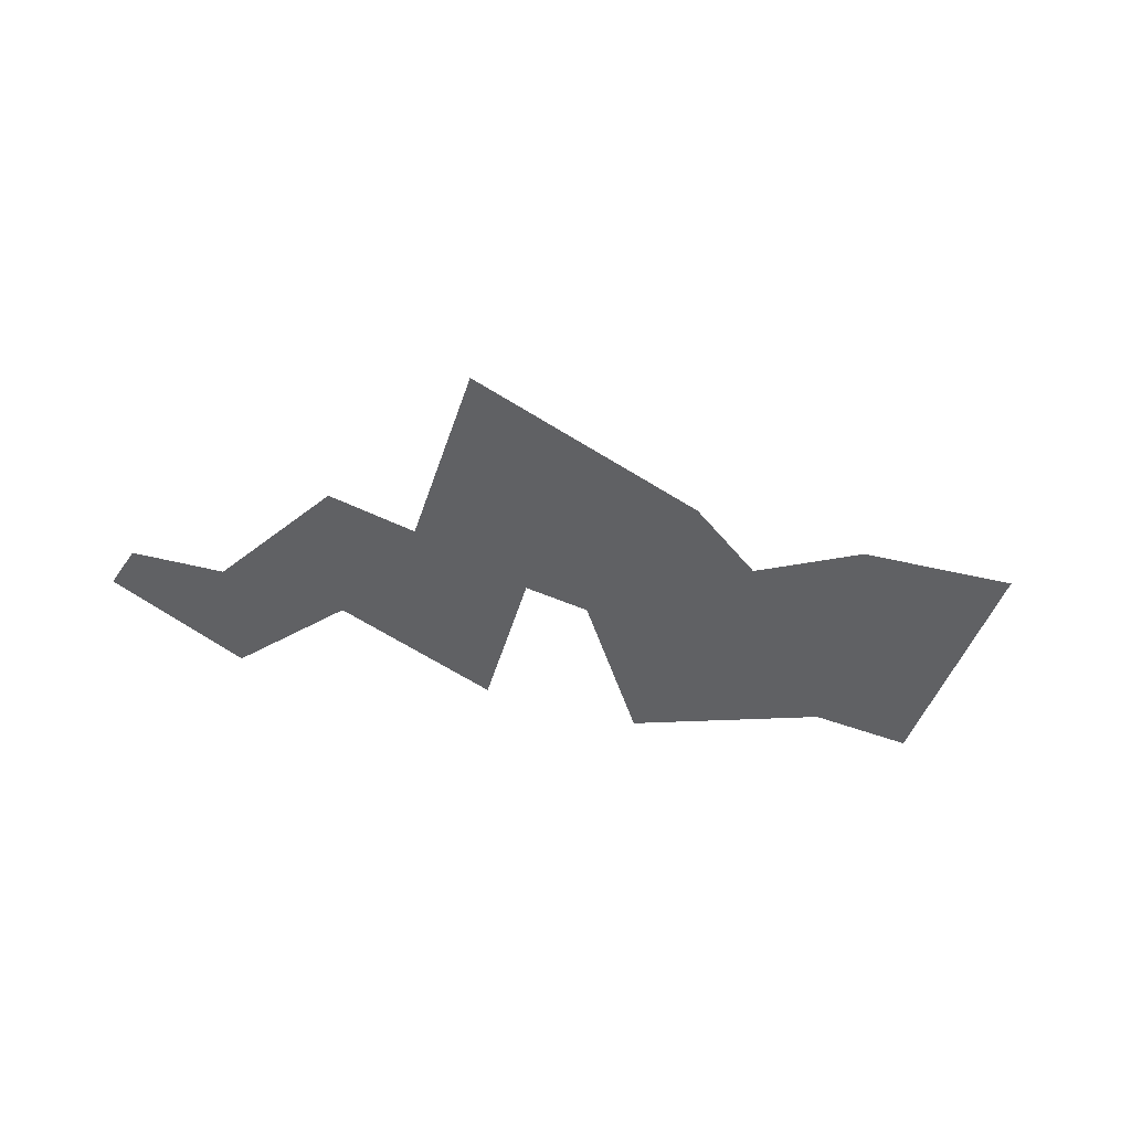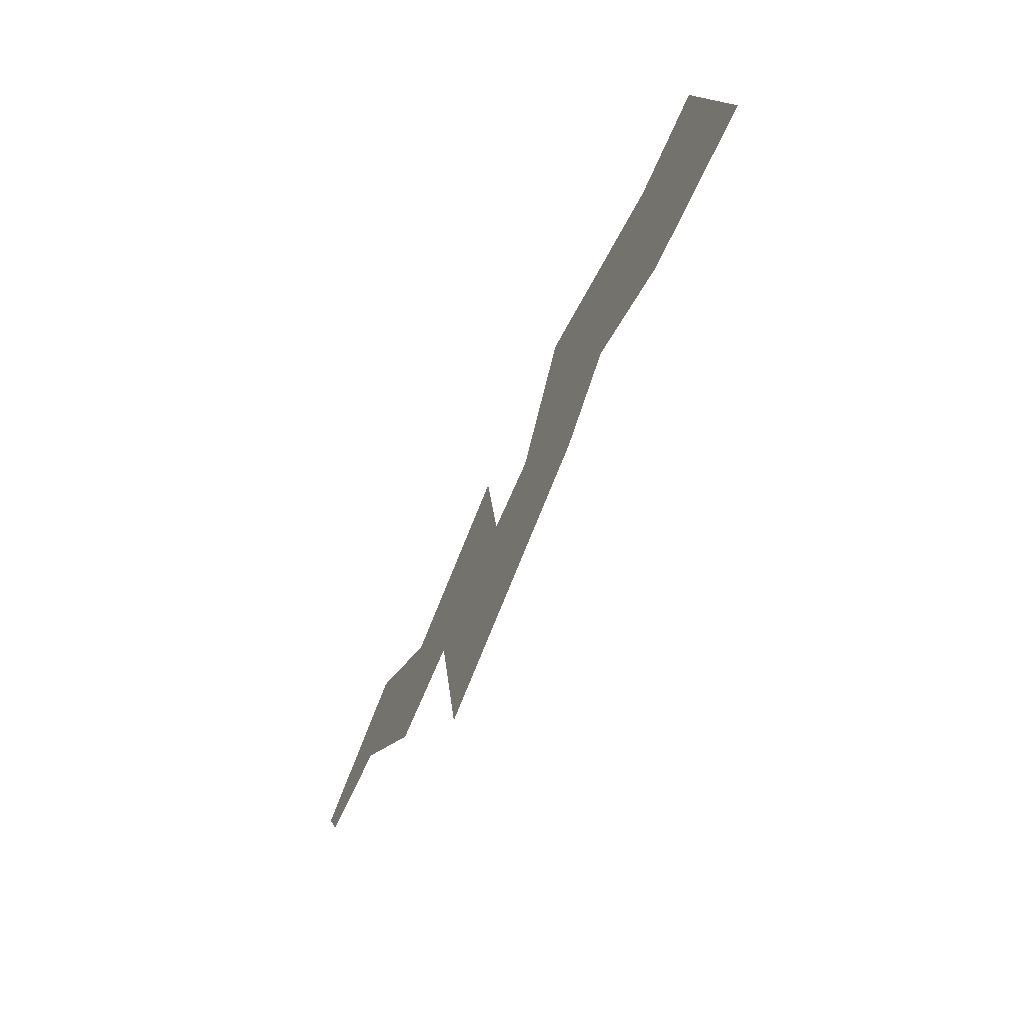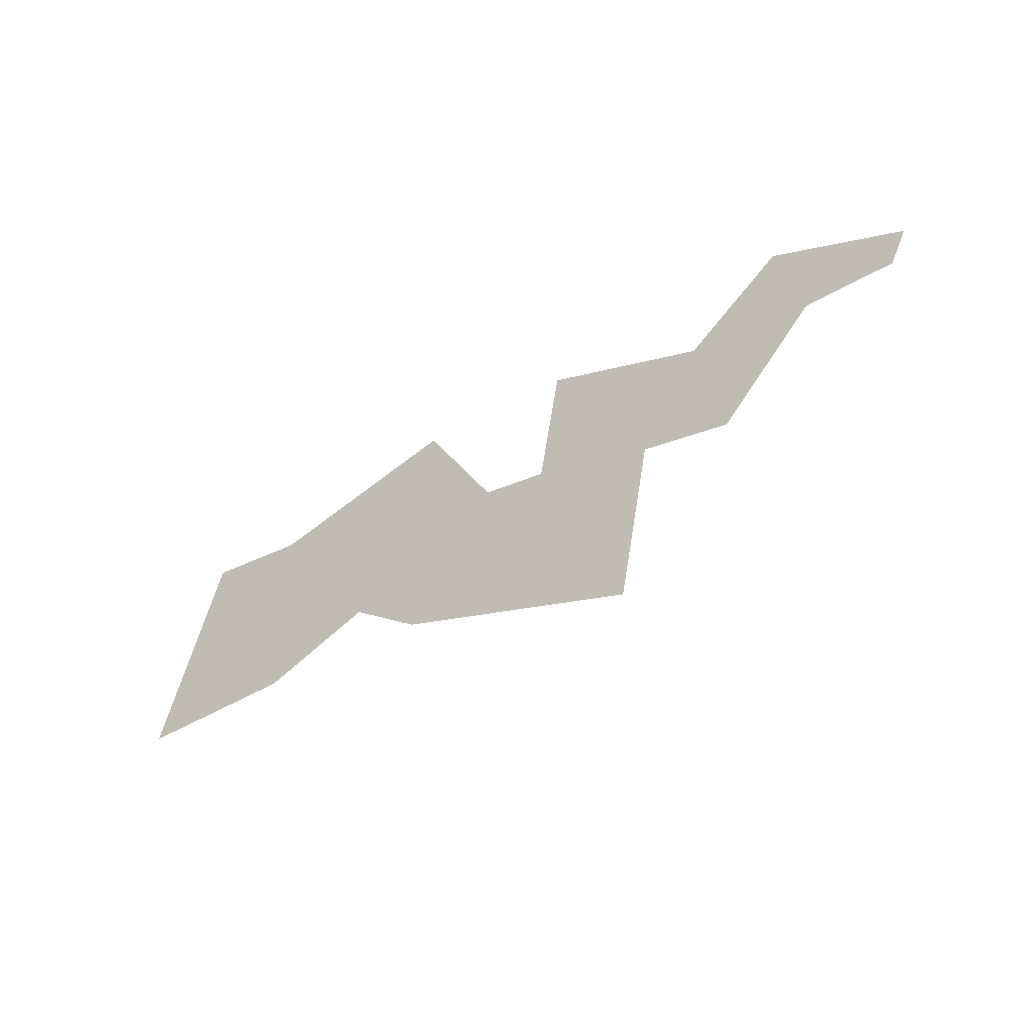
<metadata>
{"format":"obj","ext":"obj","renderer":"f3d","projection":"perspective","resolution":1024,"background":"white","views":[{"elev":-47.0,"azim":-7.6,"up":"+Z"},{"elev":-66.4,"azim":63.9,"up":"+Y"},{"elev":-55.0,"azim":-144.3,"up":"+Y"}]}
</metadata>
<code>
g VFX_LightningPlane_04
v -0.001188 0.002483 -5.055e-19
v 0.01178 -0.0008195 1.114e-18
v 0.001188 -0.002483 5.055e-19
v 0.01426 0.01368 -1.064e-18
v 0.02354 -0.01443 3.334e-18
v 0.02614 0.003645 6.123e-19
v 0.03377 -0.01023 3.52e-18
v 0.045 0.01532 3.169e-19
v 0.03794 -0.03338 6.37e-18
v 0.04768 -0.002938 2.375e-18
v 0.0658 -0.01774 6.29e-18
v 0.05538 -0.0002403 3.857e-18
v 0.07401 -0.009242 5.901e-18
v 0.06415 0.01899 7.387e-19
v 0.0864 -0.01366 7.155e-18
v 0.08714 0.0147 2.406e-18
v 0.1049 -0.01129 7.997e-18
v 0.09927 0.01818 2.633e-18
g VFX_LightningPlane_04_0
f 3 2 1
f 2 4 1
f 2 5 4
f 5 6 4
f 5 7 6
f 7 8 6
f 7 9 8
f 9 10 8
f 9 11 10
f 11 12 10
f 11 13 12
f 13 14 12
f 13 15 14
f 15 16 14
f 15 17 16
f 17 18 16

</code>
